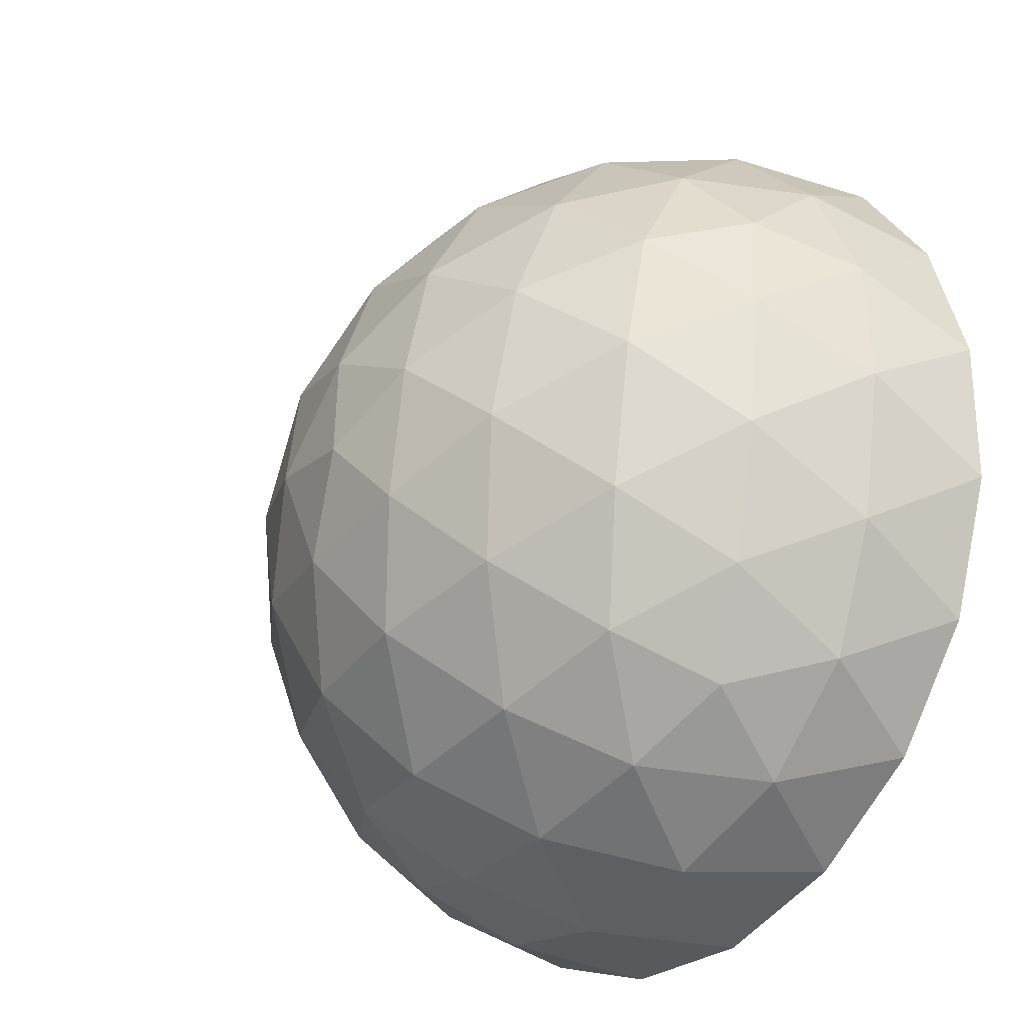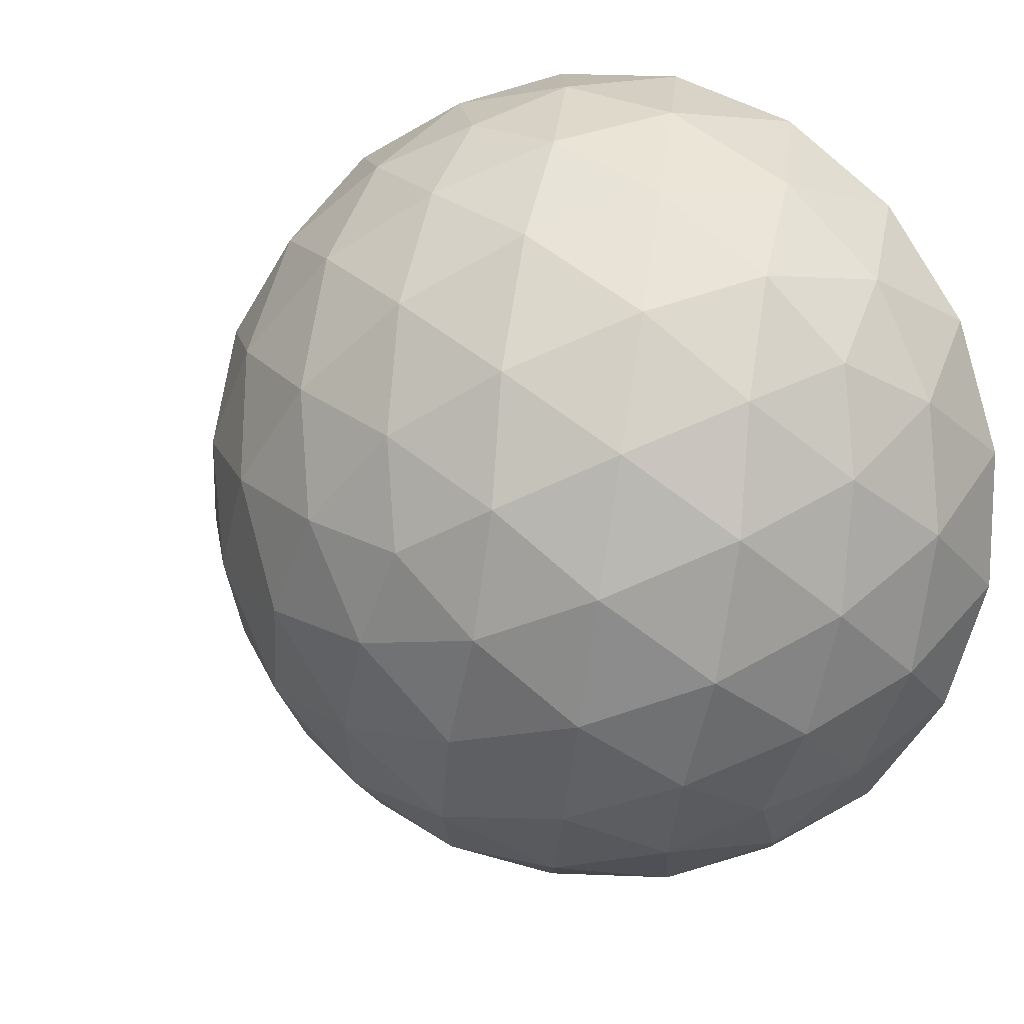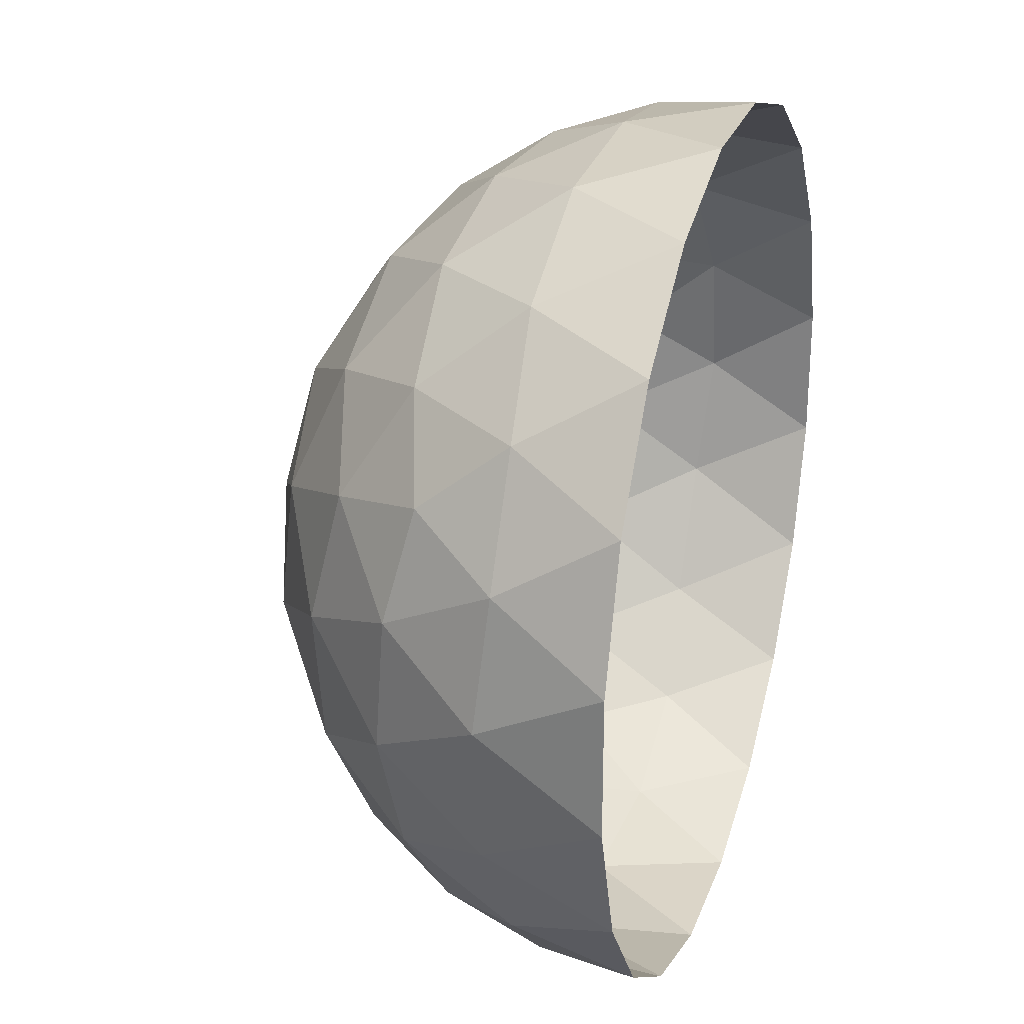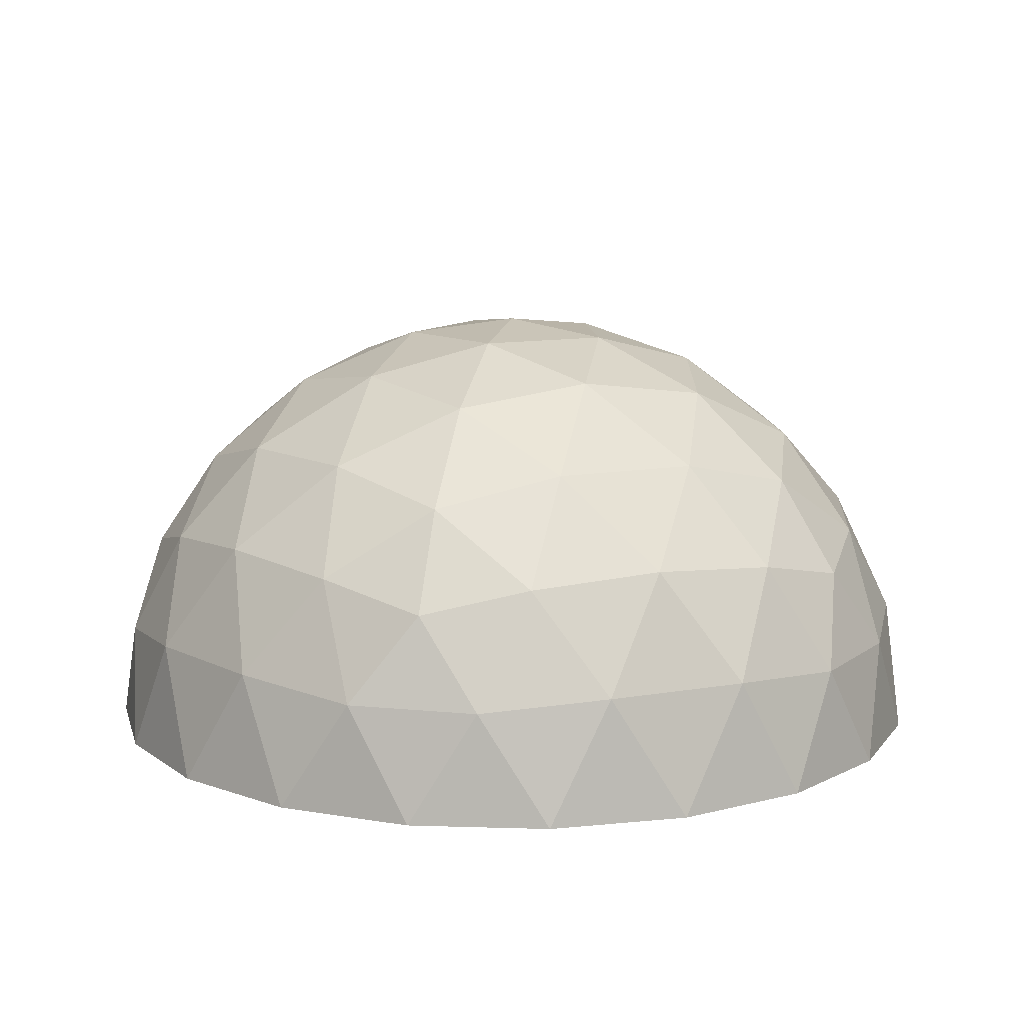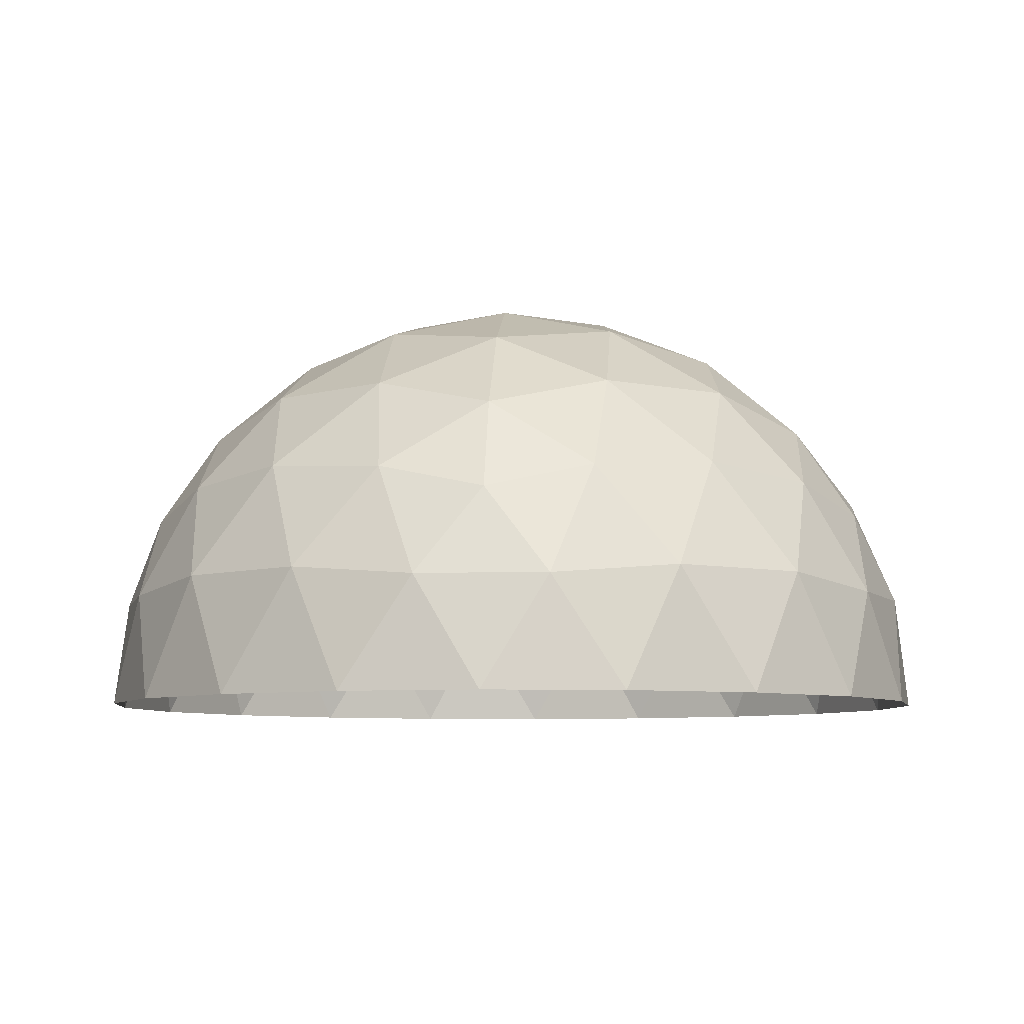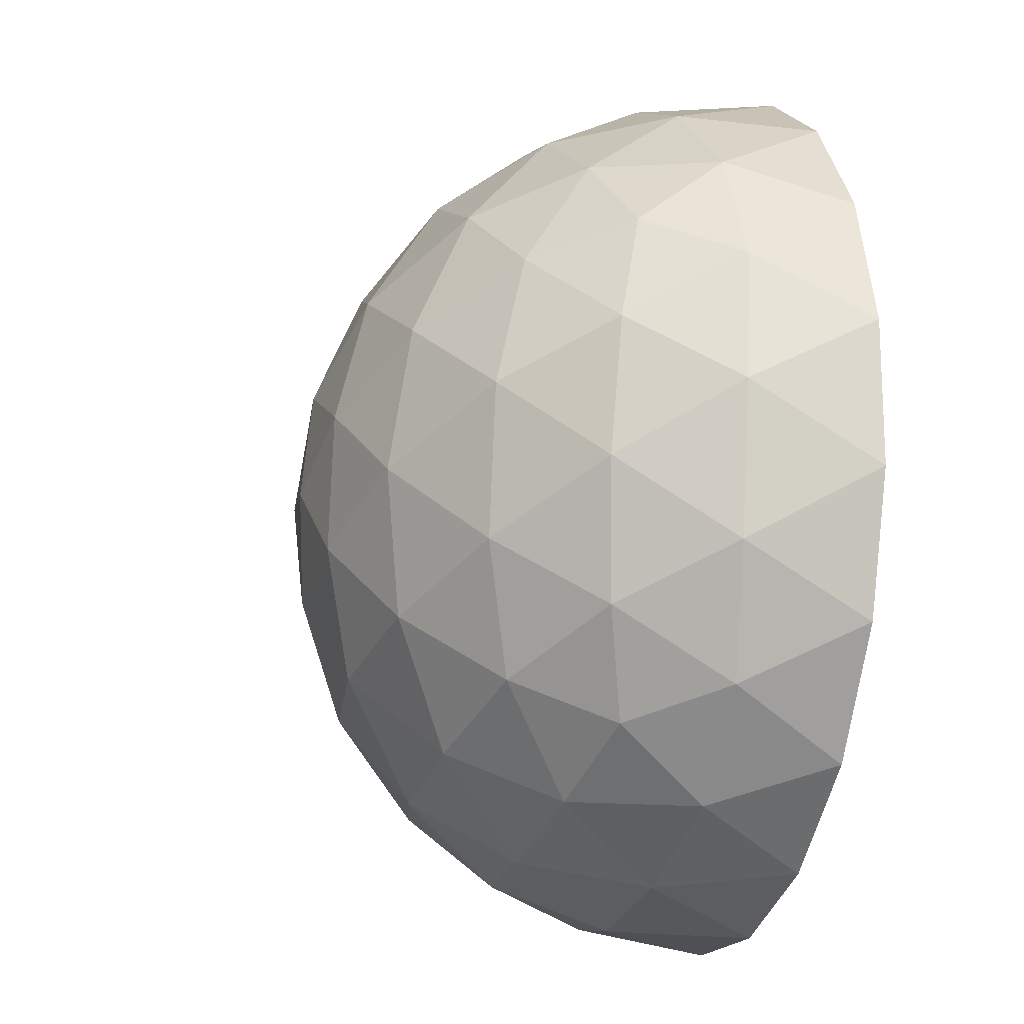
<metadata>
{"format":"obj","ext":"obj","renderer":"f3d","projection":"perspective","resolution":1024,"background":"white","views":[{"elev":-27.1,"azim":-127.6,"up":"+Z"},{"elev":11.9,"azim":-149.7,"up":"+Z"},{"elev":27.0,"azim":-72.3,"up":"+Z"},{"elev":11.7,"azim":-122.0,"up":"+Y"},{"elev":-7.1,"azim":156.7,"up":"+Y"},{"elev":-17.5,"azim":-105.4,"up":"+Z"}]}
</metadata>
<code>
o backup.003
v 0.8105 4.826 5.265
v -4.757 4.826 2.398
v -3.751 4.826 -3.783
v 2.439 4.826 -4.736
v 5.258 4.826 0.8562
v 0 8.119 0
v 5.482 3.658 1.784
v 5.765 3.658 0.04792
v -0.002107 3.658 5.765
v 1.736 3.658 5.498
v -5.484 3.658 1.78
v -4.692 3.658 3.35
v -3.387 3.658 -4.665
v -4.636 3.658 -3.427
v 3.39 3.658 -4.663
v 1.827 3.658 -5.468
v 4.657 5.154 2.2
v 3.567 5.294 3.598
v 2.159 5.154 4.676
v -0.653 5.154 5.109
v -2.32 5.294 4.504
v -3.78 5.154 3.498
v -5.06 5.154 0.9576
v -5.001 5.294 -0.8143
v -4.495 5.154 -2.514
v -2.475 5.154 -4.517
v -0.7709 5.294 -5.008
v 1.001 5.154 -5.052
v 3.531 5.154 -3.749
v 4.524 5.294 -2.281
v 5.114 5.154 -0.6086
v 0.2276 7.928 1.478
v 0.4764 7.229 3.095
v 0.6828 6.079 4.435
v 4.429 6.079 0.7212
v 3.091 7.229 0.5032
v 1.476 7.928 0.2404
v -1.336 7.928 0.6733
v -2.796 7.229 1.409
v -4.007 6.079 2.02
v -1.053 7.928 -1.062
v -2.205 7.229 -2.224
v -3.159 6.079 -3.187
v 0.6849 7.928 -1.33
v 1.434 7.229 -2.784
v 2.055 6.079 -3.99
v 2.379 7.49 -1.199
v 4.003 6.472 -0.9344
v 3.132 6.472 -2.662
v -0.4053 7.49 -2.633
v 0.3484 6.472 -4.096
v -1.564 6.472 -3.802
v -2.629 7.49 -0.4281
v -3.788 6.472 -1.597
v -4.099 6.472 0.3129
v -1.22 7.49 2.368
v -2.69 6.472 3.109
v -0.9691 6.472 3.995
v 1.875 7.49 1.892
v 2.126 6.472 3.519
v 3.5 6.472 2.156
v 5.473 3.809 -1.675
v 4.602 3.809 -3.403
v 0.09796 3.809 -5.723
v -1.815 3.809 -5.429
v -5.413 3.809 -1.862
v -5.724 3.809 0.04833
v -3.443 3.809 4.573
v -1.723 3.809 5.459
v 3.285 3.809 4.688
v 4.659 3.809 3.325
v 5.319 2.162 -2.681
v 4.23 2.162 -4.193
v -0.9062 2.162 -5.887
v -2.681 2.162 -5.319
v -5.879 2.162 -0.9572
v -5.887 2.162 0.9062
v -2.727 2.162 5.295
v -0.9572 2.162 5.879
v 4.193 2.162 4.23
v 5.295 2.162 2.727
v 2.727 2.162 -5.295
v 0.9572 2.162 -5.879
v -4.193 2.162 -4.23
v -5.295 2.162 -2.727
v -5.319 2.162 2.681
v -4.23 2.162 4.193
v 0.9062 2.162 5.887
v 2.681 2.162 5.319
v 5.879 2.162 0.9572
v 5.887 2.162 -0.9062
f 1 19 34
f 2 22 40
f 3 25 43
f 4 28 46
f 5 31 35
f 37 44 6
f 36 47 37
f 35 48 36
f 37 47 44
f 47 45 44
f 36 48 47
f 48 49 47
f 47 49 45
f 49 46 45
f 35 31 48
f 31 30 48
f 48 30 49
f 30 29 49
f 49 29 46
f 29 4 46
f 44 41 6
f 45 50 44
f 46 51 45
f 44 50 41
f 50 42 41
f 45 51 50
f 51 52 50
f 50 52 42
f 52 43 42
f 46 28 51
f 28 27 51
f 51 27 52
f 27 26 52
f 52 26 43
f 26 3 43
f 41 38 6
f 42 53 41
f 43 54 42
f 41 53 38
f 53 39 38
f 42 54 53
f 54 55 53
f 53 55 39
f 55 40 39
f 43 25 54
f 25 24 54
f 54 24 55
f 24 23 55
f 55 23 40
f 23 2 40
f 38 32 6
f 39 56 38
f 40 57 39
f 38 56 32
f 56 33 32
f 39 57 56
f 57 58 56
f 56 58 33
f 58 34 33
f 40 22 57
f 22 21 57
f 57 21 58
f 21 20 58
f 58 20 34
f 20 1 34
f 32 37 6
f 33 59 32
f 34 60 33
f 32 59 37
f 59 36 37
f 33 60 59
f 60 61 59
f 59 61 36
f 61 35 36
f 34 19 60
f 19 18 60
f 60 18 61
f 18 17 61
f 61 17 35
f 17 5 35
f 8 31 5
f 91 62 8
f 8 62 31
f 62 30 31
f 91 72 62
f 72 63 62
f 62 63 30
f 63 29 30
f 72 73 63
f 73 15 63
f 63 15 29
f 15 4 29
f 16 28 4
f 83 64 16
f 16 64 28
f 64 27 28
f 83 74 64
f 74 65 64
f 64 65 27
f 65 26 27
f 74 75 65
f 75 13 65
f 65 13 26
f 13 3 26
f 14 25 3
f 85 66 14
f 14 66 25
f 66 24 25
f 85 76 66
f 76 67 66
f 66 67 24
f 67 23 24
f 76 77 67
f 77 11 67
f 67 11 23
f 11 2 23
f 12 22 2
f 87 68 12
f 12 68 22
f 68 21 22
f 87 78 68
f 78 69 68
f 68 69 21
f 69 20 21
f 78 79 69
f 79 9 69
f 69 9 20
f 9 1 20
f 10 19 1
f 89 70 10
f 10 70 19
f 70 18 19
f 89 80 70
f 80 71 70
f 70 71 18
f 71 17 18
f 80 81 71
f 81 7 71
f 71 7 17
f 7 5 17
f 15 16 4
f 73 82 15
f 15 82 16
f 82 83 16
f 13 14 3
f 75 84 13
f 13 84 14
f 84 85 14
f 11 12 2
f 77 86 11
f 11 86 12
f 86 87 12
f 9 10 1
f 79 88 9
f 9 88 10
f 88 89 10
f 7 8 5
f 81 90 7
f 7 90 8
f 90 91 8

</code>
